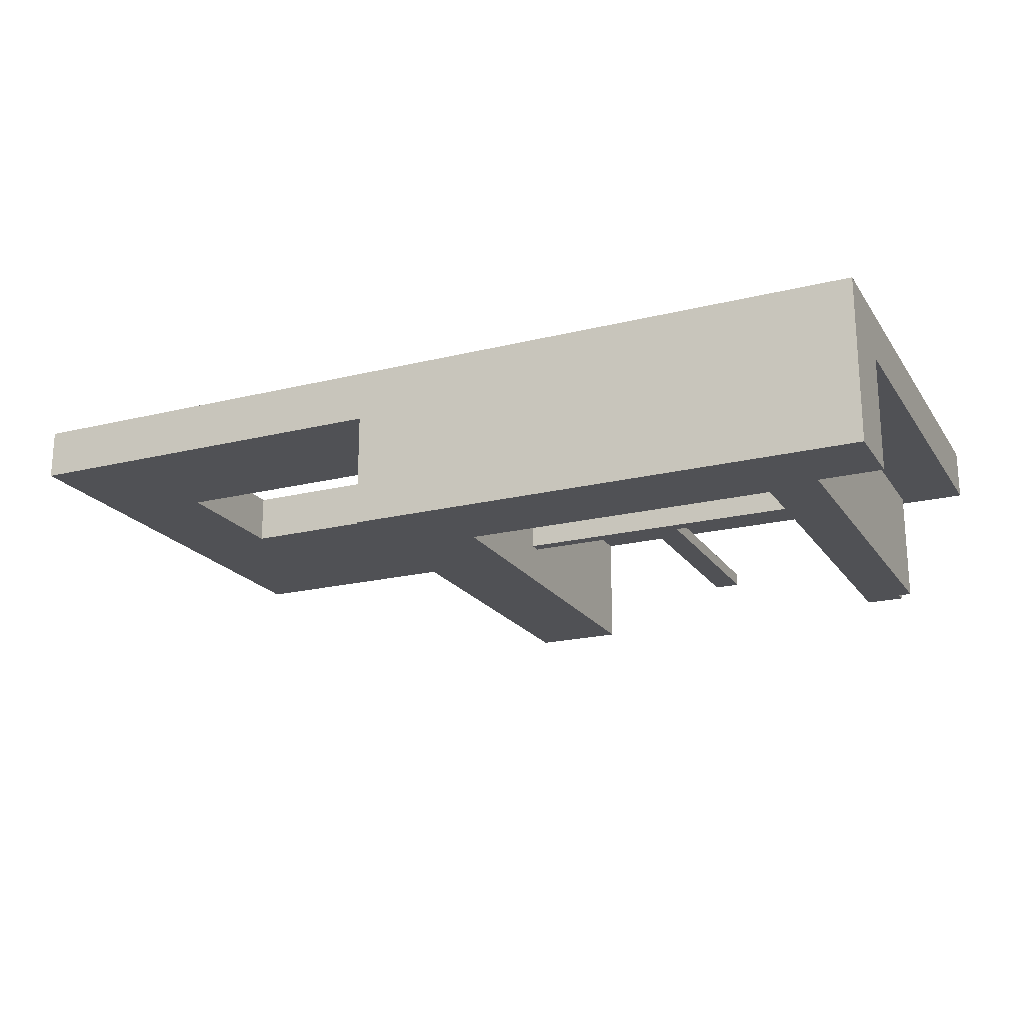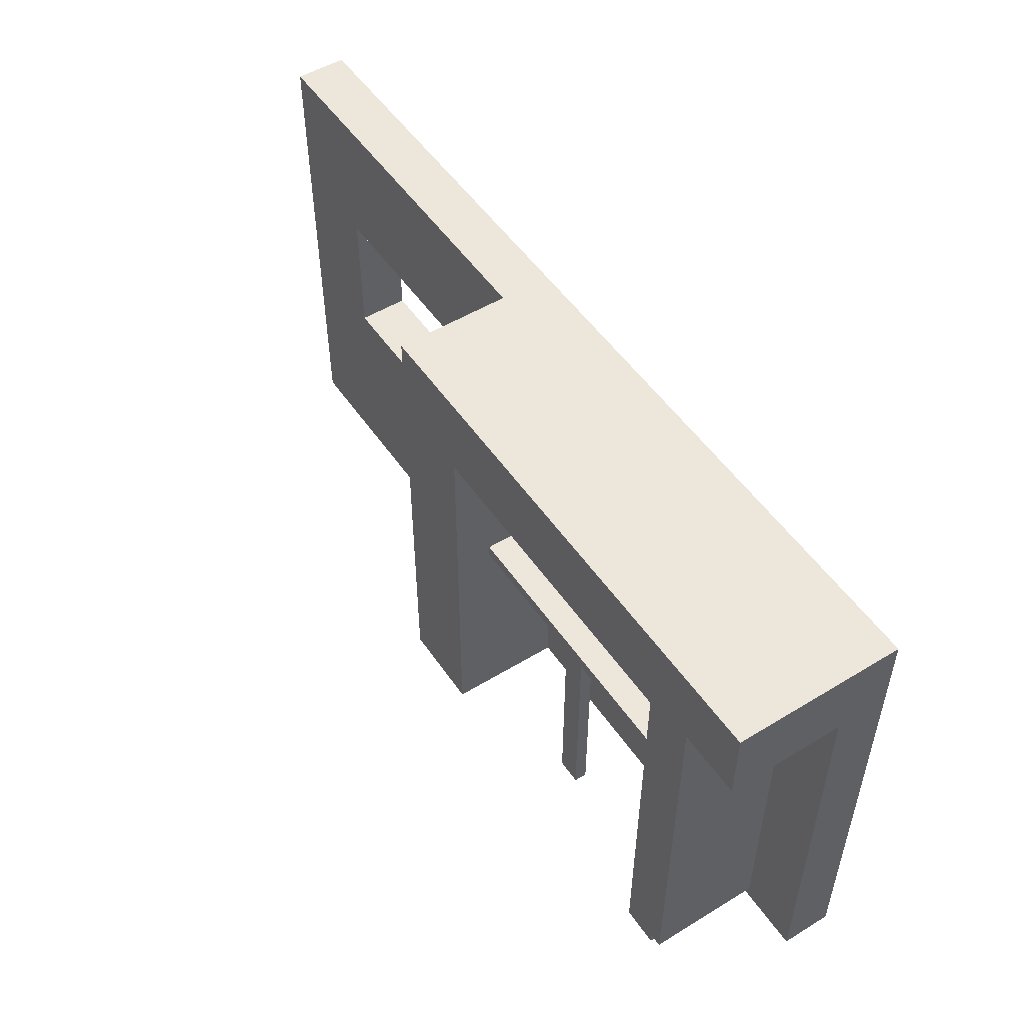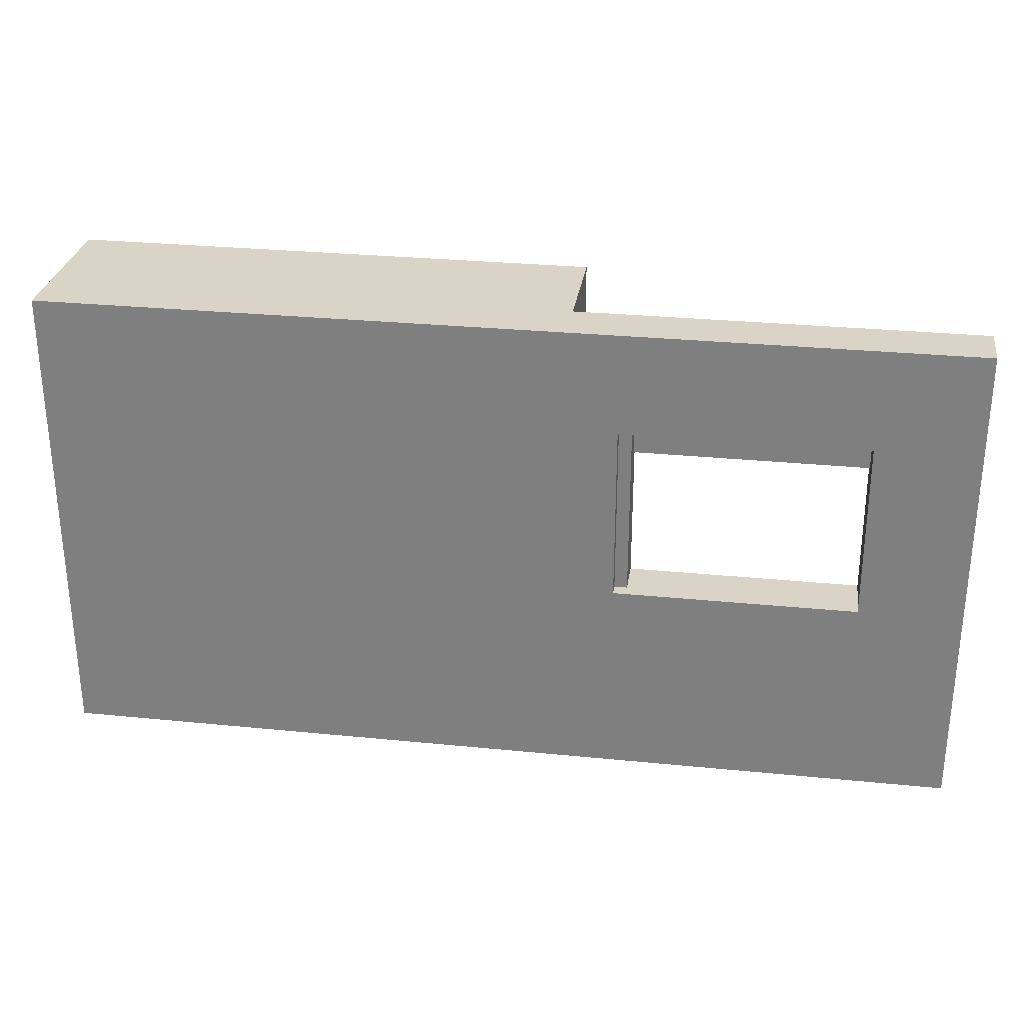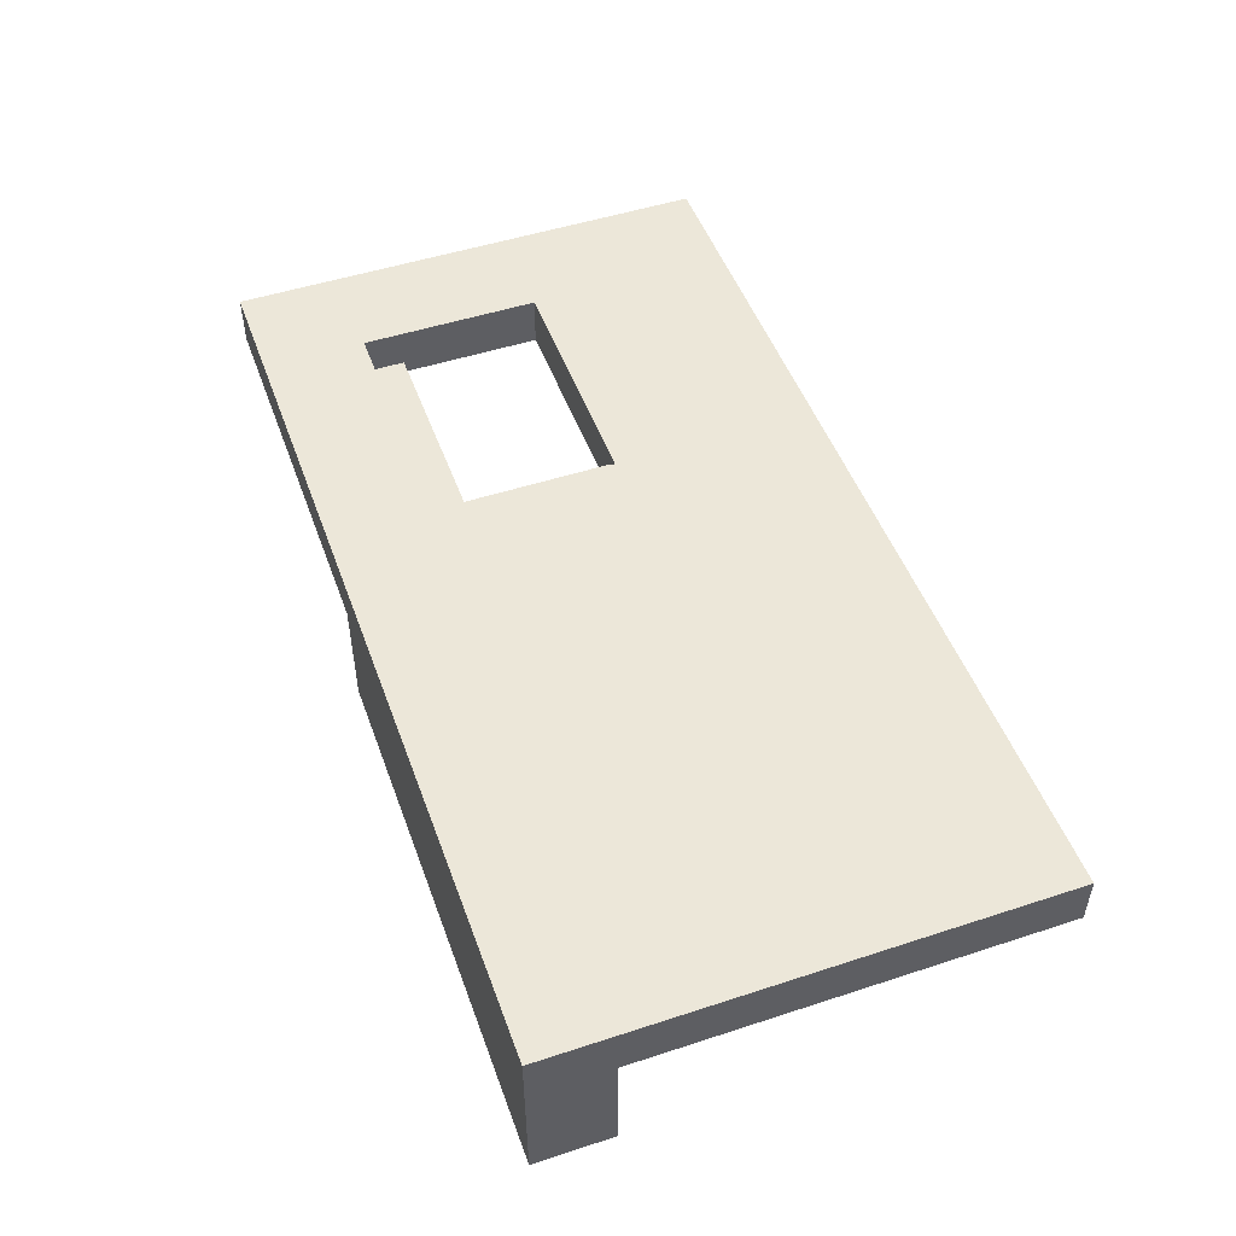
<metadata>
{"format":"obj","ext":"obj","renderer":"f3d","projection":"perspective","resolution":1024,"background":"white","views":[{"elev":-20.2,"azim":-155.6,"up":"+Z"},{"elev":51.6,"azim":-123.4,"up":"+Y"},{"elev":28.9,"azim":8.5,"up":"+Y"},{"elev":49.8,"azim":-109.8,"up":"+Z"}]}
</metadata>
<code>
g apt:wall-back-window
v -36 0 7
v -36 0 3
v -36 32 3
v -36 32 -6
v -36 37 7
v -36 37 -6
v -36 38 7
v -36 38 -6
v -31 1 3
v -31 1 -6
v -31 32 3
v -31 32 -6
v -30 0 3
v -30 0 -6
v -30 1 3
v -30 1 -6
v -24 34 5
v -24 34 4
v -24 37 5
v -24 37 4
v -15 1 -2
v -15 1 -3
v -15 18 -2
v -15 18 -3
v -9 32 5
v -9 32 4
v -9 33 5
v -9 33 4
v -7 32 5
v -7 32 4
v -7 33 5
v -7 33 4
v -2 0 3
v -2 0 -6
v -2 1 3
v -2 18 3
v -2 18 -3
v -2 19 3
v -2 19 -3
v -2 31 3
v -2 31 -6
v 14 30 6
v 14 30 5
v 14 31 6
v 14 31 5
v 27 34 5
v 27 34 4
v 27 35 4
v 27 37 5
v 27 37 4
v 28 16 7
v 28 16 3
v 28 27 4
v 28 27 3
v 28 28 4
v 28 29 4
v 28 30 7
v 28 30 4
v -27 0 3
v -27 0 -6
v -27 1 3
v -27 18 3
v -27 18 -3
v -27 19 3
v -27 19 -3
v -27 31 3
v -27 31 -6
v -25 34 5
v -25 34 4
v -25 37 5
v -25 37 4
v -13 1 -2
v -13 1 -3
v -13 18 -2
v -13 18 -3
v -10 32 5
v -10 32 4
v -10 33 5
v -10 33 4
v -8 32 5
v -8 32 4
v -8 33 5
v -8 33 4
v 5 0 3
v 5 0 -6
v 5 2 3
v 5 3 3
v 5 6 3
v 5 7 3
v 5 10 3
v 5 11 3
v 5 14 3
v 5 15 3
v 5 18 3
v 5 19 3
v 5 22 3
v 5 23 3
v 5 26 3
v 5 27 3
v 5 30 3
v 5 31 3
v 5 34 3
v 5 35 3
v 5 38 3
v 5 38 -6
v 9 16 7
v 9 16 6
v 9 30 7
v 9 30 6
v 10 16 6
v 10 16 3
v 10 27 4
v 10 27 3
v 10 28 4
v 10 29 4
v 10 30 6
v 10 30 4
v 13 30 6
v 13 30 5
v 13 31 6
v 13 31 5
v 17 34 5
v 17 34 4
v 17 35 4
v 17 37 5
v 17 37 4
v 36 0 7
v 36 0 3
v 36 37 7
v 36 37 3
v 36 38 7
v 36 38 3
v -36 0 7
v -36 37 7
v -36 38 7
v 9 15 7
v 9 16 7
v 9 30 7
v 9 31 7
v 28 16 7
v 28 30 7
v 29 15 7
v 29 31 7
v 36 0 7
v 36 37 7
v 36 38 7
v 9 16 6
v 9 30 6
v 10 16 6
v 10 30 6
v 13 30 5
v 13 31 5
v 14 30 5
v 14 31 5
v -25 34 4
v -25 37 4
v -24 34 4
v -24 37 4
v -10 32 4
v -10 33 4
v -9 32 4
v -9 33 4
v -8 32 4
v -8 33 4
v -7 32 4
v -7 33 4
v 10 27 4
v 10 28 4
v 10 29 4
v 10 30 4
v 17 34 4
v 17 35 4
v 17 37 4
v 18 35 4
v 18 37 4
v 19 35 4
v 19 37 4
v 25 35 4
v 25 37 4
v 26 35 4
v 26 37 4
v 27 34 4
v 27 35 4
v 27 37 4
v 28 27 4
v 28 28 4
v 28 29 4
v 28 30 4
v -15 1 -2
v -15 18 -2
v -13 1 -2
v -13 18 -2
v 13 30 6
v 13 31 6
v 14 30 6
v 14 31 6
v -25 34 5
v -25 37 5
v -24 34 5
v -24 37 5
v -10 32 5
v -10 33 5
v -9 32 5
v -9 33 5
v -8 32 5
v -8 33 5
v -7 32 5
v -7 33 5
v 17 34 5
v 17 37 5
v 27 34 5
v 27 37 5
v -36 0 3
v -36 32 3
v -35 0 3
v -35 1 3
v -35 32 3
v -31 1 3
v -31 32 3
v -30 0 3
v -30 1 3
v -27 0 3
v -27 1 3
v -27 18 3
v -27 19 3
v -27 31 3
v -2 0 3
v -2 1 3
v -2 18 3
v -2 19 3
v -2 31 3
v 5 0 3
v 5 2 3
v 5 3 3
v 5 6 3
v 5 7 3
v 5 10 3
v 5 11 3
v 5 14 3
v 5 15 3
v 5 18 3
v 5 19 3
v 5 22 3
v 5 23 3
v 5 26 3
v 5 27 3
v 5 30 3
v 5 31 3
v 5 34 3
v 5 35 3
v 5 38 3
v 6 0 3
v 6 1 3
v 8 7 3
v 8 10 3
v 8 15 3
v 8 18 3
v 8 23 3
v 8 26 3
v 8 31 3
v 8 34 3
v 9 7 3
v 9 10 3
v 9 15 3
v 9 19 3
v 9 22 3
v 9 27 3
v 9 30 3
v 9 31 3
v 9 34 3
v 10 16 3
v 10 27 3
v 10 28 3
v 10 29 3
v 10 30 3
v 11 3 3
v 11 6 3
v 11 11 3
v 11 14 3
v 11 35 3
v 11 37 3
v 12 3 3
v 12 6 3
v 12 11 3
v 12 14 3
v 12 35 3
v 12 37 3
v 15 7 3
v 15 10 3
v 15 31 3
v 15 34 3
v 16 7 3
v 16 10 3
v 16 31 3
v 16 34 3
v 18 3 3
v 18 6 3
v 18 11 3
v 18 14 3
v 18 35 3
v 18 37 3
v 19 3 3
v 19 6 3
v 19 11 3
v 19 14 3
v 19 35 3
v 19 37 3
v 22 7 3
v 22 10 3
v 22 31 3
v 22 34 3
v 23 0 3
v 23 1 3
v 23 7 3
v 23 10 3
v 23 31 3
v 23 34 3
v 25 3 3
v 25 6 3
v 25 11 3
v 25 14 3
v 25 35 3
v 25 37 3
v 26 3 3
v 26 6 3
v 26 11 3
v 26 14 3
v 26 35 3
v 26 37 3
v 28 16 3
v 28 27 3
v 28 28 3
v 28 29 3
v 28 30 3
v 29 7 3
v 29 10 3
v 29 15 3
v 29 19 3
v 29 22 3
v 29 27 3
v 29 30 3
v 29 31 3
v 29 34 3
v 30 7 3
v 30 10 3
v 30 15 3
v 30 18 3
v 30 23 3
v 30 26 3
v 30 31 3
v 30 34 3
v 32 2 3
v 32 3 3
v 32 6 3
v 32 7 3
v 32 10 3
v 32 11 3
v 32 14 3
v 32 15 3
v 32 18 3
v 32 19 3
v 32 22 3
v 32 23 3
v 32 26 3
v 32 27 3
v 32 30 3
v 32 31 3
v 32 34 3
v 32 35 3
v 35 0 3
v 35 37 3
v 36 0 3
v 36 37 3
v 36 38 3
v -27 18 -3
v -27 19 -3
v -15 1 -3
v -15 18 -3
v -13 1 -3
v -13 18 -3
v -2 18 -3
v -2 19 -3
v -36 32 -6
v -36 37 -6
v -36 38 -6
v -35 32 -6
v -35 37 -6
v -31 1 -6
v -31 32 -6
v -30 0 -6
v -30 1 -6
v -27 0 -6
v -27 31 -6
v -2 0 -6
v -2 31 -6
v 5 0 -6
v 5 38 -6
v -36 0 7
v 36 0 7
v -35 0 6
v 5 0 6
v 6 0 6
v 23 0 6
v 35 0 6
v -36 0 3
v -35 0 3
v -30 0 3
v -27 0 3
v -2 0 3
v 5 0 3
v 6 0 3
v 23 0 3
v 35 0 3
v 36 0 3
v -30 0 -6
v -27 0 -6
v -2 0 -6
v 5 0 -6
v -31 1 3
v -30 1 3
v -15 1 -2
v -13 1 -2
v -15 1 -3
v -13 1 -3
v -31 1 -6
v -30 1 -6
v -27 18 3
v -2 18 3
v -15 18 -2
v -13 18 -2
v -27 18 -3
v -15 18 -3
v -13 18 -3
v -2 18 -3
v 10 27 4
v 28 27 4
v 10 27 3
v 28 27 3
v 9 30 7
v 28 30 7
v 9 30 6
v 10 30 6
v 13 30 6
v 14 30 6
v 13 30 5
v 14 30 5
v 10 30 4
v 28 30 4
v 13 31 6
v 14 31 6
v 13 31 5
v 14 31 5
v -27 31 3
v -2 31 3
v -27 31 -6
v -2 31 -6
v -36 32 3
v -35 32 3
v -31 32 3
v -36 32 -6
v -35 32 -6
v -31 32 -6
v -10 33 5
v -9 33 5
v -8 33 5
v -7 33 5
v -10 33 4
v -9 33 4
v -8 33 4
v -7 33 4
v -25 37 5
v -24 37 5
v 17 37 5
v 27 37 5
v -25 37 4
v -24 37 4
v 17 37 4
v 18 37 4
v 19 37 4
v 25 37 4
v 26 37 4
v 27 37 4
v 9 16 7
v 28 16 7
v 9 16 6
v 10 16 6
v 10 16 3
v 28 16 3
v -27 19 3
v -2 19 3
v -27 19 -3
v -2 19 -3
v -10 32 5
v -9 32 5
v -8 32 5
v -7 32 5
v -10 32 4
v -9 32 4
v -8 32 4
v -7 32 4
v -25 34 5
v -24 34 5
v 17 34 5
v 27 34 5
v -25 34 4
v -24 34 4
v 17 34 4
v 27 34 4
v -36 38 7
v 36 38 7
v 5 38 3
v 36 38 3
v -36 38 -6
v 5 38 -6
f 3 2 1
f 5 3 1
f 5 4 3
f 6 4 5
f 7 6 5
f 8 6 7
f 11 10 9
f 12 10 11
f 15 14 13
f 16 14 15
f 19 18 17
f 20 18 19
f 23 22 21
f 24 22 23
f 27 26 25
f 28 26 27
f 31 30 29
f 32 30 31
f 35 34 33
f 36 34 35
f 37 34 36
f 39 34 37
f 40 39 38
f 41 34 39
f 41 39 40
f 44 43 42
f 45 43 44
f 48 47 46
f 49 48 46
f 50 48 49
f 53 52 51
f 54 52 53
f 55 53 51
f 56 55 51
f 57 56 51
f 58 56 57
f 59 60 61
f 61 60 62
f 62 60 63
f 63 60 65
f 64 65 66
f 65 60 67
f 66 65 67
f 68 69 70
f 70 69 71
f 72 73 74
f 74 73 75
f 76 77 78
f 78 77 79
f 80 81 82
f 82 81 83
f 84 85 86
f 86 85 87
f 87 85 88
f 88 85 89
f 89 85 90
f 90 85 91
f 91 85 92
f 92 85 93
f 93 85 94
f 94 85 95
f 95 85 96
f 96 85 97
f 97 85 98
f 98 85 99
f 99 85 100
f 100 85 101
f 101 85 102
f 102 85 103
f 103 85 104
f 104 85 105
f 106 107 108
f 108 107 109
f 110 111 112
f 112 111 113
f 110 112 114
f 110 114 115
f 110 115 116
f 116 115 117
f 118 119 120
f 120 119 121
f 122 123 124
f 122 124 125
f 125 124 126
f 127 128 129
f 129 128 130
f 129 130 131
f 131 130 132
f 136 134 133
f 137 134 136
f 138 134 137
f 139 134 138
f 140 137 136
f 141 139 138
f 142 136 133
f 142 141 140
f 142 140 136
f 143 139 141
f 143 141 142
f 143 134 139
f 144 142 133
f 144 143 142
f 145 135 134
f 145 143 144
f 145 134 143
f 146 135 145
f 149 148 147
f 150 148 149
f 153 152 151
f 154 152 153
f 157 156 155
f 158 156 157
f 161 160 159
f 162 160 161
f 165 164 163
f 166 164 165
f 174 172 171
f 174 173 172
f 175 173 174
f 176 174 171
f 176 175 174
f 177 175 176
f 178 176 171
f 178 177 176
f 179 177 178
f 180 178 171
f 180 179 178
f 181 179 180
f 182 180 171
f 183 181 180
f 183 180 182
f 184 181 183
f 185 168 167
f 186 169 168
f 186 168 185
f 187 170 169
f 187 169 186
f 188 170 187
f 191 190 189
f 192 190 191
f 193 194 195
f 195 194 196
f 197 198 199
f 199 198 200
f 201 202 203
f 203 202 204
f 205 206 207
f 207 206 208
f 209 210 211
f 211 210 212
f 213 214 215
f 215 214 216
f 216 214 217
f 215 216 218
f 216 217 218
f 218 217 219
f 215 218 220
f 220 218 221
f 222 223 227
f 223 224 228
f 227 223 228
f 228 224 229
f 225 226 230
f 230 226 231
f 232 233 252
f 252 233 253
f 235 236 254
f 236 237 254
f 237 238 255
f 254 237 255
f 239 240 256
f 240 241 256
f 241 242 257
f 256 241 257
f 243 244 258
f 244 245 258
f 245 246 259
f 258 245 259
f 247 248 260
f 248 249 260
f 249 250 261
f 260 249 261
f 235 254 262
f 254 255 262
f 255 238 263
f 262 255 263
f 239 256 264
f 256 257 264
f 242 243 265
f 264 257 265
f 257 242 265
f 243 258 266
f 265 243 266
f 258 259 266
f 259 246 267
f 266 259 267
f 246 247 267
f 247 260 268
f 267 247 268
f 260 261 268
f 268 261 269
f 261 250 270
f 269 261 270
f 265 266 271
f 266 267 271
f 264 265 271
f 267 268 271
f 271 268 272
f 272 268 273
f 273 268 274
f 268 269 275
f 274 268 275
f 233 234 276
f 234 235 276
f 235 262 277
f 276 235 277
f 238 239 278
f 263 238 278
f 239 264 279
f 278 239 279
f 270 250 280
f 250 251 280
f 280 251 281
f 233 276 282
f 276 277 282
f 277 262 283
f 282 277 283
f 278 279 284
f 263 278 284
f 279 264 285
f 284 279 285
f 280 281 286
f 270 280 286
f 281 251 287
f 286 281 287
f 283 262 288
f 262 263 288
f 263 284 289
f 288 263 289
f 269 270 290
f 275 269 290
f 270 286 291
f 290 270 291
f 283 288 292
f 288 289 292
f 289 284 293
f 292 289 293
f 290 291 294
f 275 290 294
f 291 286 295
f 294 291 295
f 233 282 296
f 282 283 296
f 283 292 297
f 296 283 297
f 293 284 298
f 284 285 298
f 285 264 299
f 298 285 299
f 295 286 300
f 286 287 300
f 287 251 301
f 300 287 301
f 233 296 302
f 296 297 302
f 297 292 303
f 302 297 303
f 298 299 304
f 293 298 304
f 299 264 305
f 304 299 305
f 295 300 306
f 300 301 306
f 301 251 307
f 306 301 307
f 292 293 308
f 303 292 308
f 293 304 309
f 308 293 309
f 275 294 310
f 294 295 310
f 295 306 311
f 310 295 311
f 252 253 312
f 253 233 313
f 312 253 313
f 303 308 314
f 308 309 314
f 309 304 315
f 314 309 315
f 275 310 316
f 310 311 316
f 311 306 317
f 316 311 317
f 233 302 318
f 302 303 318
f 303 314 319
f 318 303 319
f 315 304 320
f 304 305 320
f 305 264 321
f 320 305 321
f 317 306 322
f 306 307 322
f 307 251 323
f 322 307 323
f 233 318 324
f 318 319 324
f 319 314 325
f 324 319 325
f 315 320 326
f 320 321 326
f 321 264 327
f 326 321 327
f 317 322 328
f 322 323 328
f 323 251 329
f 328 323 329
f 264 271 330
f 272 273 331
f 273 274 332
f 331 273 332
f 274 275 333
f 332 274 333
f 275 316 334
f 333 275 334
f 325 314 335
f 314 315 335
f 315 326 336
f 335 315 336
f 331 332 337
f 332 333 337
f 330 331 337
f 327 264 337
f 264 330 337
f 333 334 337
f 337 334 338
f 338 334 339
f 339 334 340
f 334 316 341
f 340 334 341
f 316 317 342
f 341 316 342
f 317 328 343
f 342 317 343
f 325 335 344
f 335 336 344
f 336 326 345
f 344 336 345
f 327 337 346
f 337 338 346
f 346 338 347
f 339 340 348
f 348 340 349
f 341 342 350
f 342 343 350
f 343 328 351
f 350 343 351
f 233 324 352
f 313 233 352
f 312 313 352
f 324 325 353
f 352 324 353
f 325 344 354
f 353 325 354
f 344 345 355
f 354 344 355
f 345 326 356
f 355 345 356
f 326 327 357
f 356 326 357
f 327 346 358
f 357 327 358
f 346 347 359
f 358 346 359
f 347 338 360
f 359 347 360
f 338 339 361
f 360 338 361
f 339 348 362
f 361 339 362
f 348 349 363
f 362 348 363
f 349 340 364
f 363 349 364
f 340 341 365
f 364 340 365
f 341 350 366
f 365 341 366
f 350 351 367
f 366 350 367
f 351 328 368
f 367 351 368
f 328 329 369
f 368 328 369
f 362 363 370
f 366 367 370
f 368 369 370
f 357 358 370
f 356 357 370
f 359 360 370
f 353 354 370
f 354 355 370
f 355 356 370
f 358 359 370
f 360 361 370
f 363 364 370
f 312 352 370
f 367 368 370
f 365 366 370
f 364 365 370
f 361 362 370
f 352 353 370
f 369 329 371
f 370 369 371
f 329 251 371
f 370 371 372
f 371 251 373
f 372 371 373
f 373 251 374
f 375 376 378
f 377 378 379
f 378 376 380
f 379 378 380
f 380 376 381
f 381 376 382
f 383 384 386
f 384 385 387
f 386 384 387
f 386 387 389
f 388 389 391
f 390 391 392
f 391 389 393
f 392 391 393
f 393 389 395
f 394 395 396
f 387 385 397
f 396 395 397
f 389 387 397
f 395 389 397
f 400 399 398
f 401 399 400
f 402 399 401
f 403 399 402
f 404 399 403
f 405 400 398
f 406 401 400
f 406 400 405
f 407 401 406
f 408 401 407
f 409 401 408
f 410 402 401
f 410 401 409
f 411 403 402
f 411 402 410
f 412 404 403
f 412 403 411
f 413 399 404
f 413 404 412
f 414 399 413
f 415 408 407
f 416 408 415
f 417 410 409
f 418 410 417
f 423 422 421
f 424 422 423
f 425 420 419
f 426 420 425
f 429 428 427
f 430 428 429
f 431 429 427
f 432 429 431
f 433 428 430
f 434 428 433
f 437 436 435
f 438 436 437
f 441 440 439
f 442 440 441
f 443 440 442
f 444 440 443
f 445 443 442
f 446 440 444
f 447 445 442
f 447 446 445
f 448 440 446
f 448 446 447
f 451 450 449
f 452 450 451
f 455 454 453
f 456 454 455
f 460 458 457
f 461 459 458
f 461 458 460
f 462 459 461
f 467 464 463
f 468 464 467
f 469 466 465
f 470 466 469
f 475 472 471
f 476 472 475
f 477 474 473
f 478 474 477
f 479 474 478
f 480 474 479
f 481 474 480
f 482 474 481
f 483 484 485
f 485 484 486
f 486 484 487
f 487 484 488
f 489 490 491
f 491 490 492
f 493 494 497
f 497 494 498
f 495 496 499
f 499 496 500
f 501 502 505
f 505 502 506
f 503 504 507
f 507 504 508
f 509 510 511
f 511 510 512
f 509 511 513
f 513 511 514

</code>
